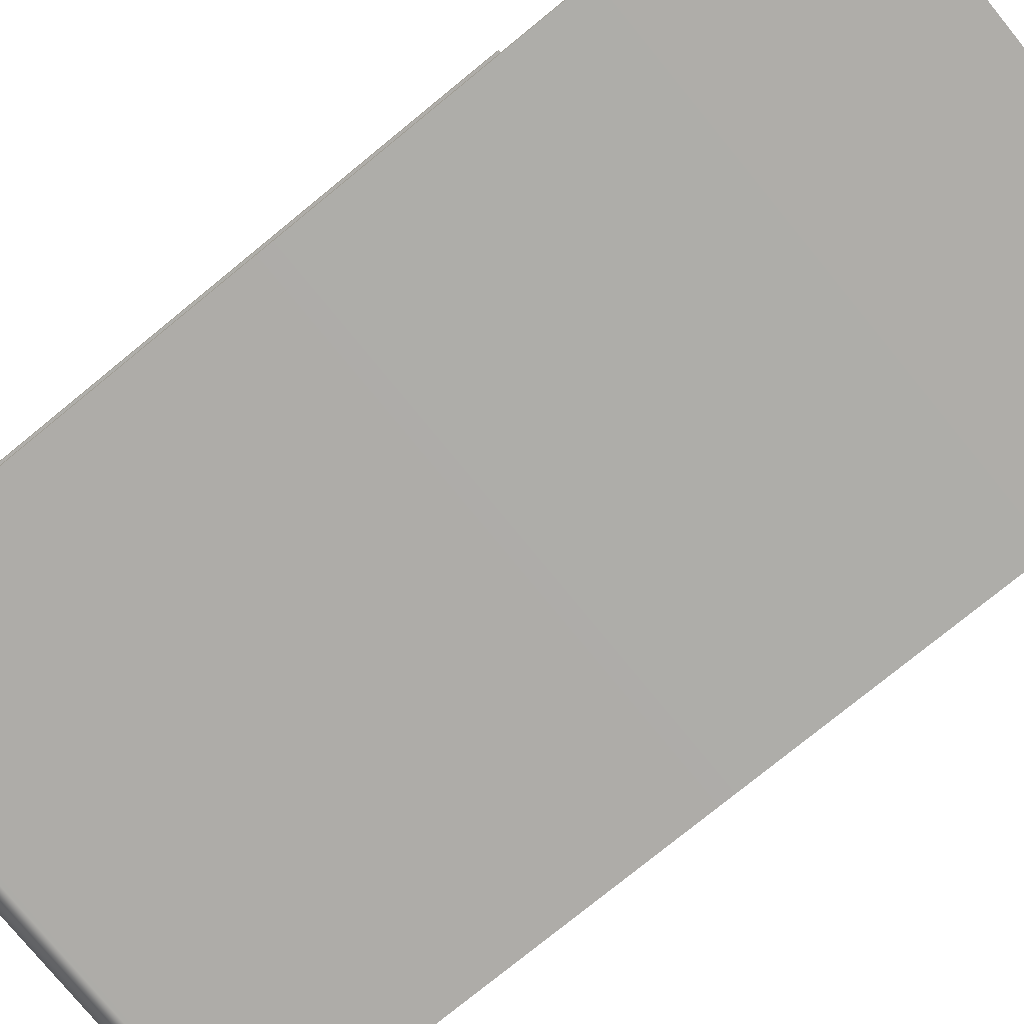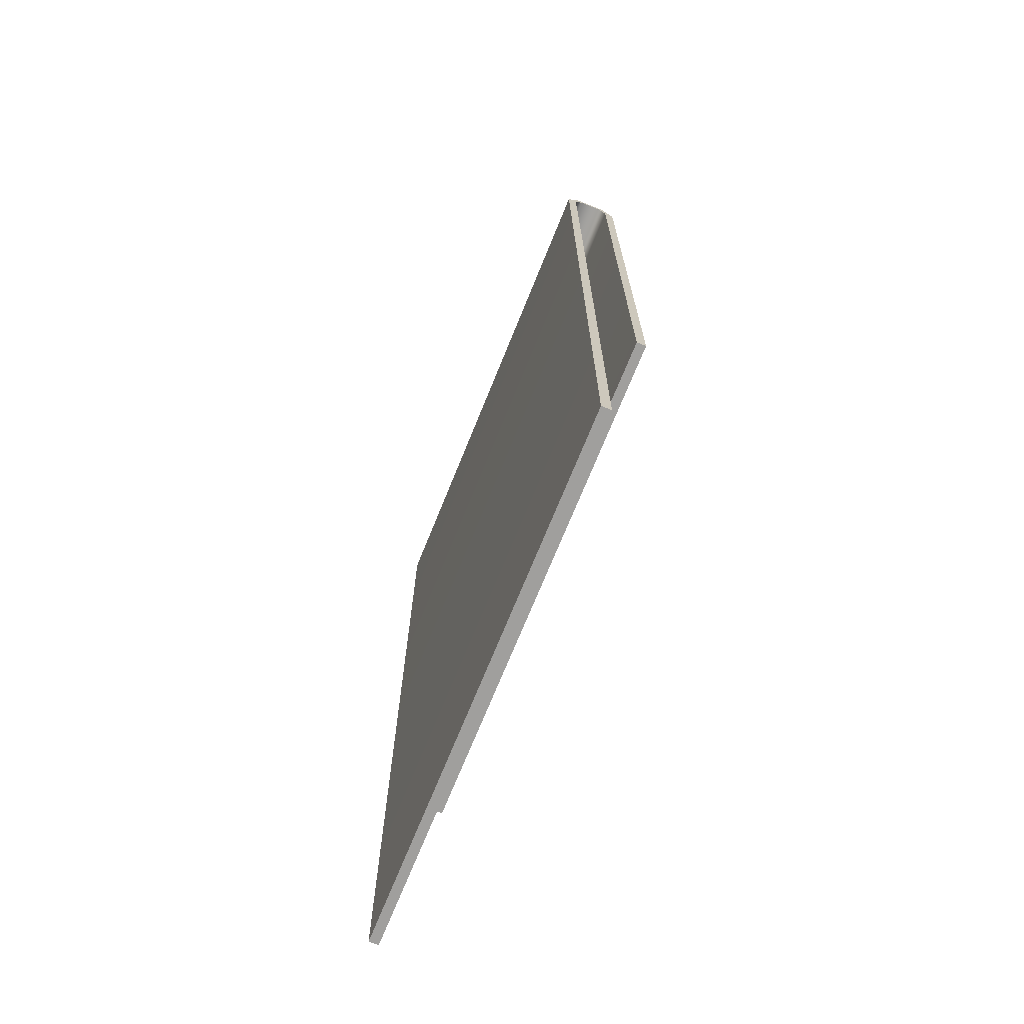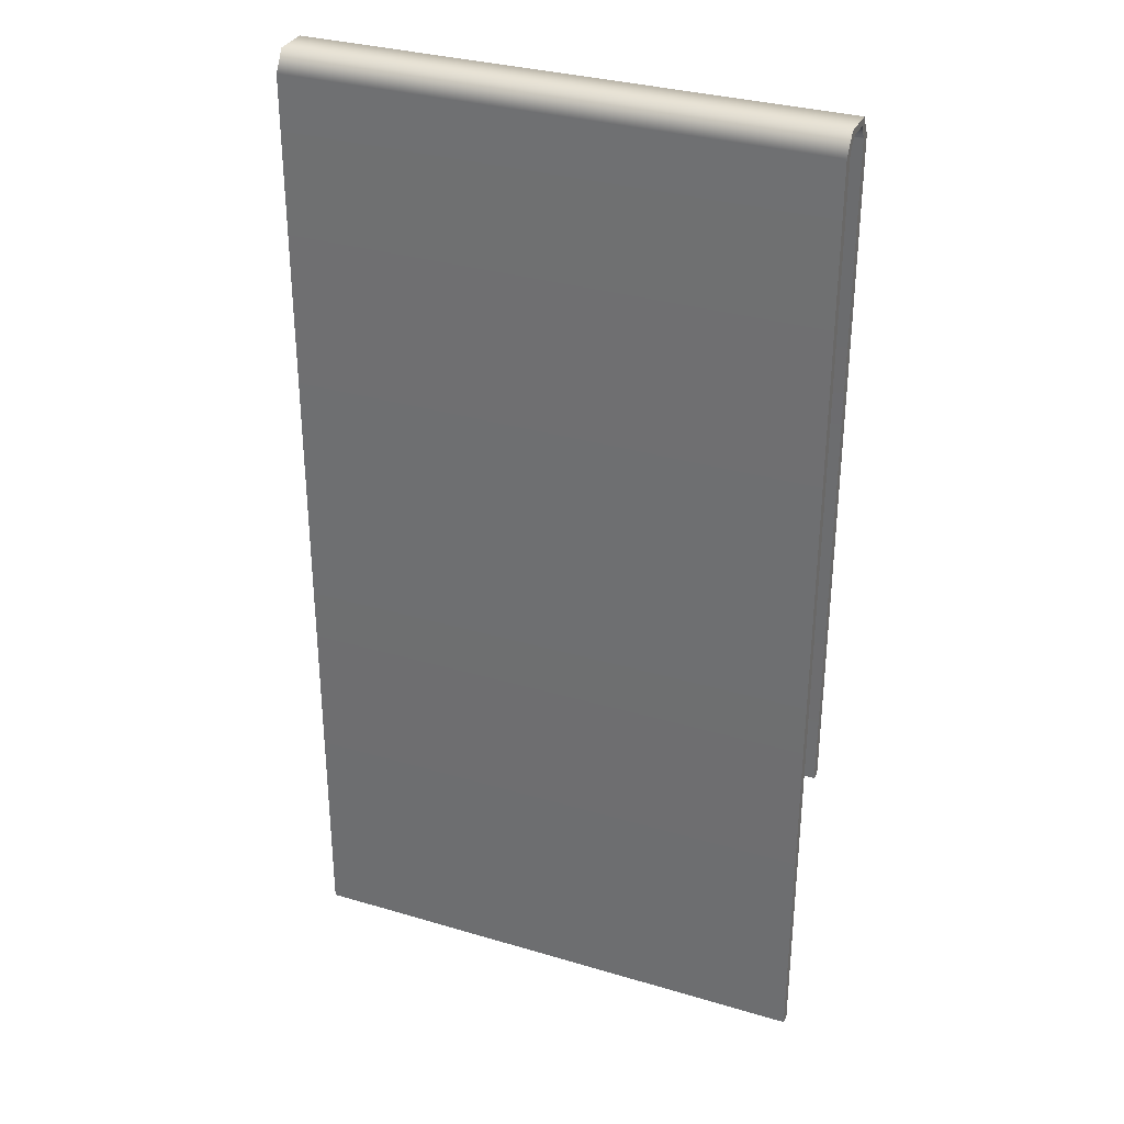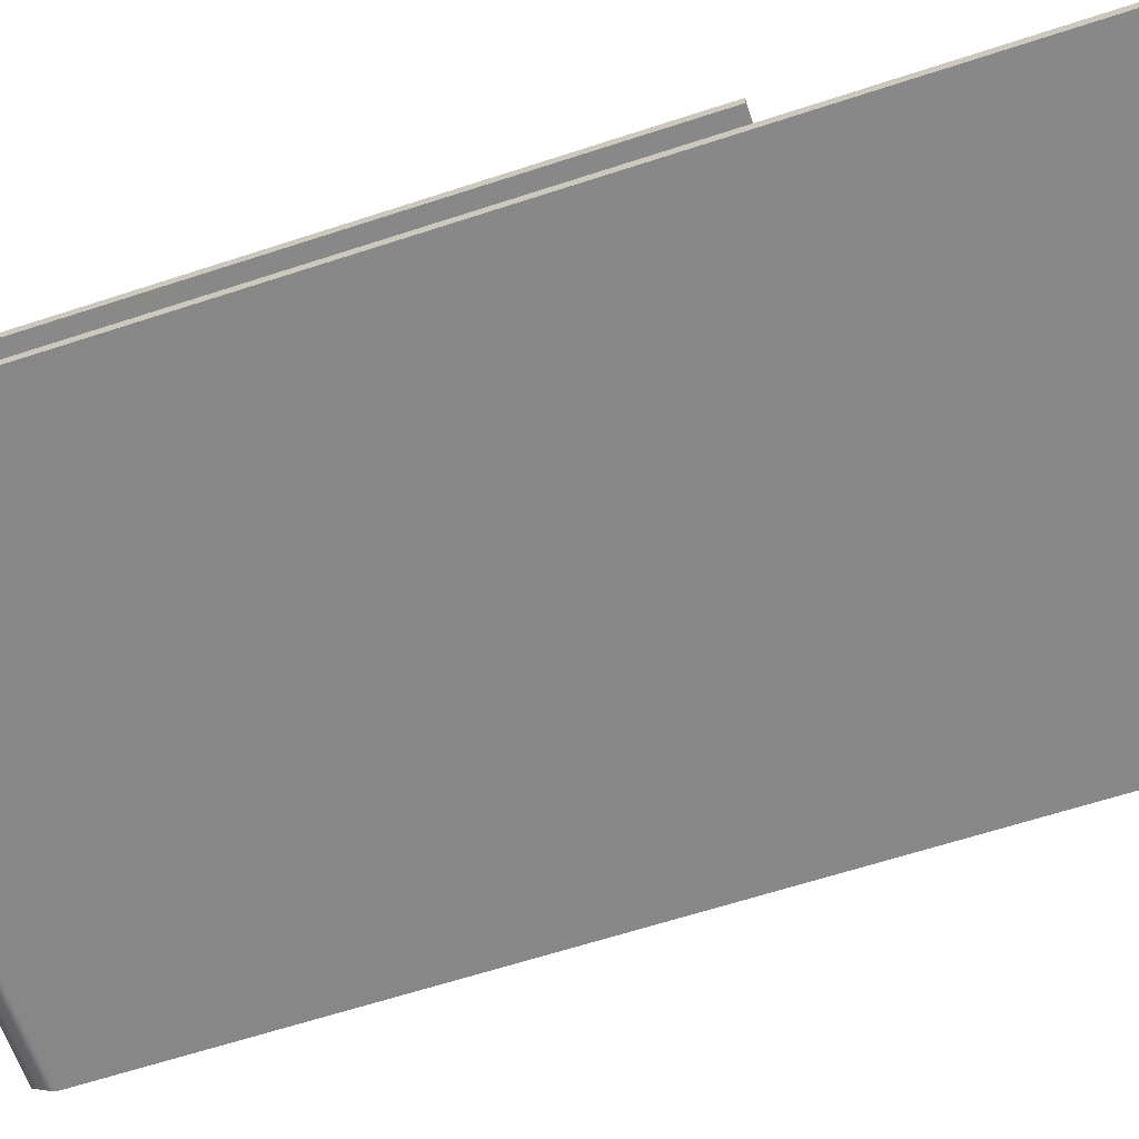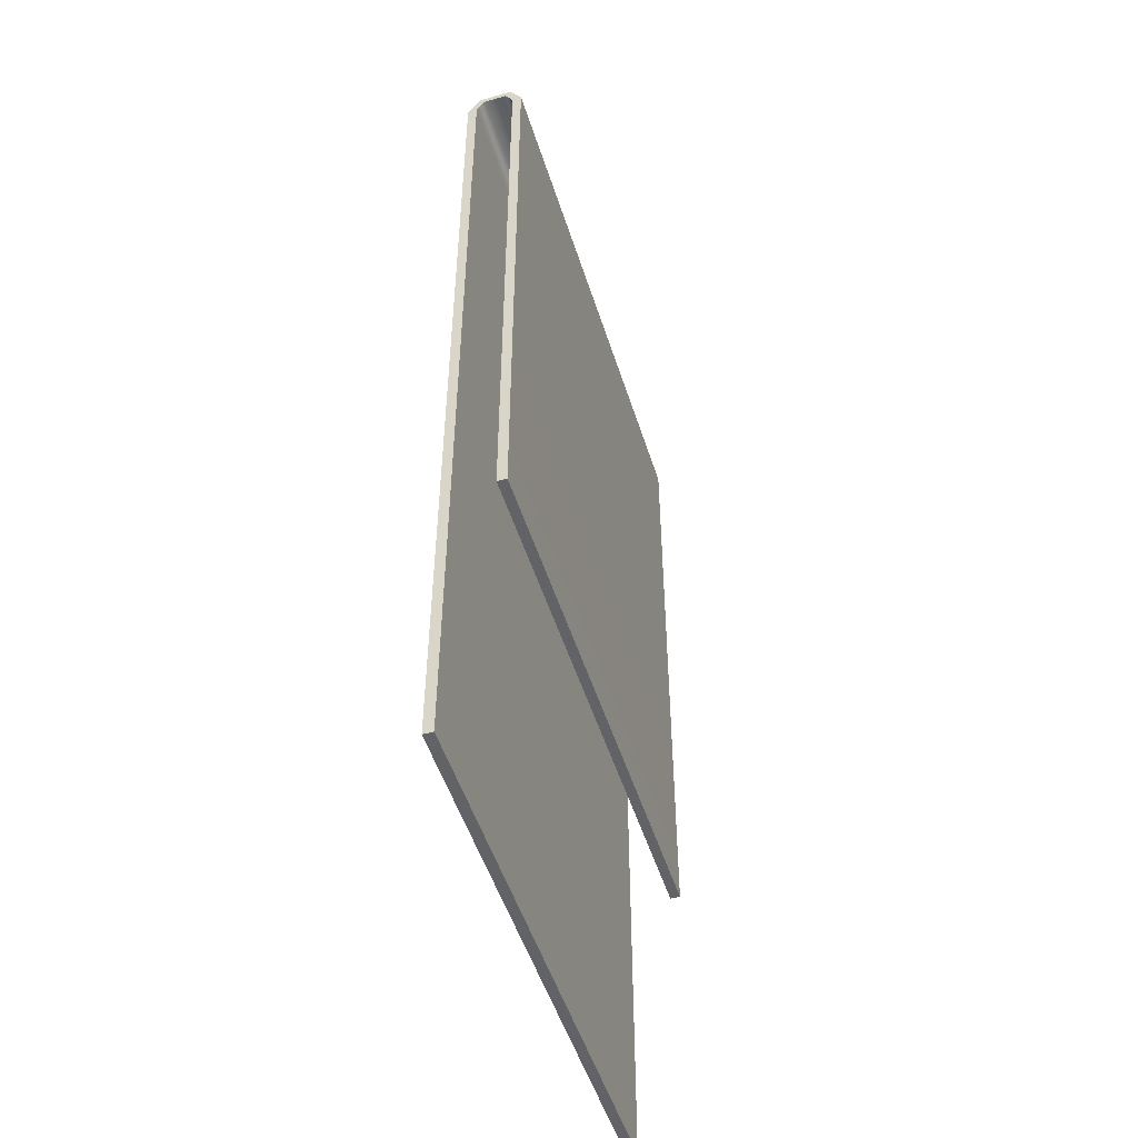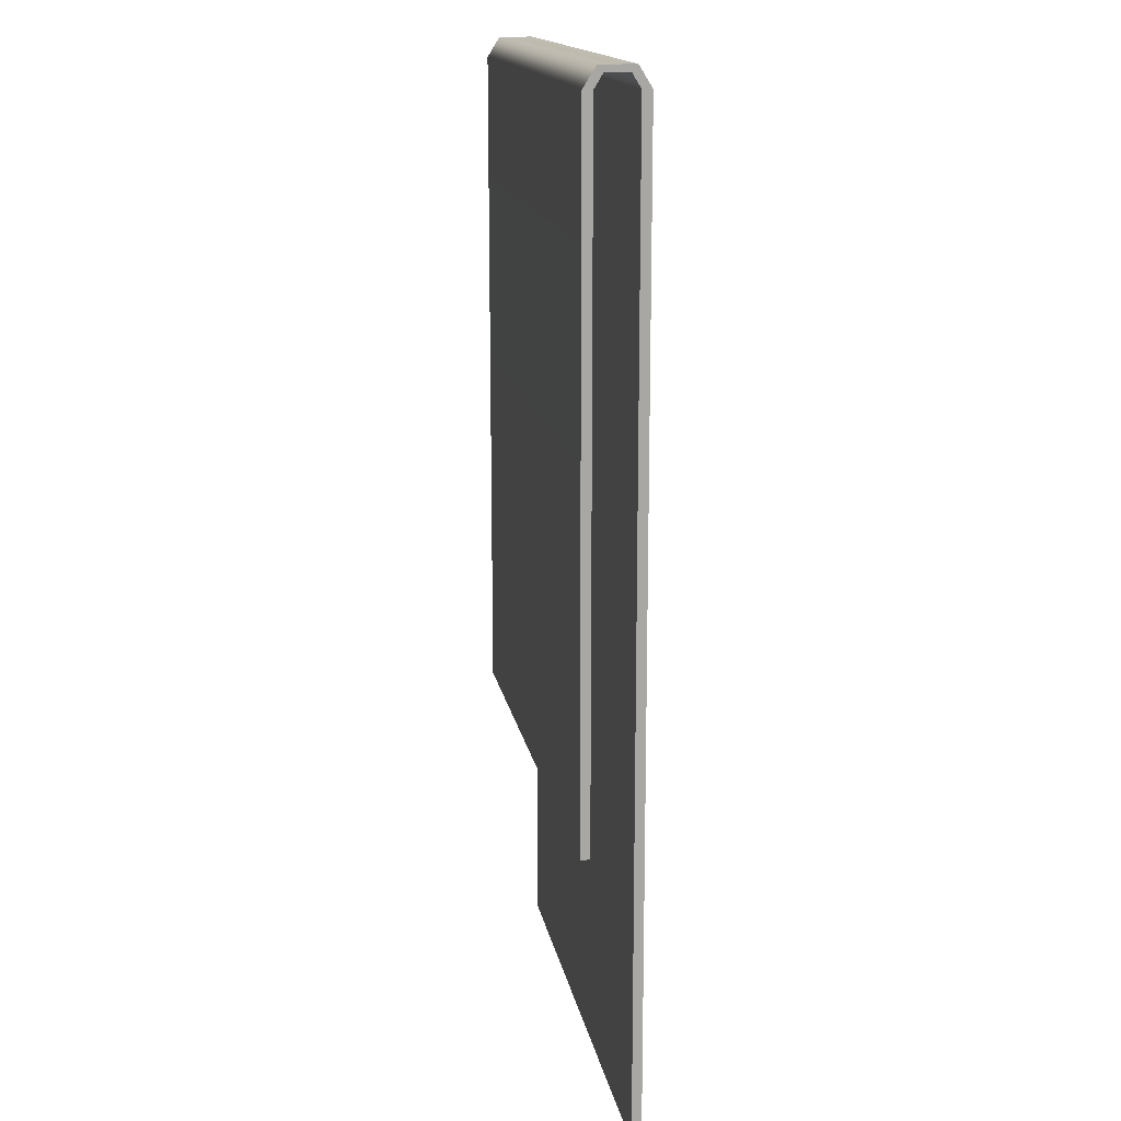
<metadata>
{"format":"obj","ext":"obj","renderer":"f3d","projection":"perspective","resolution":1024,"background":"white","views":[{"elev":-77.3,"azim":-50.8,"up":"+Z"},{"elev":-71.3,"azim":-112.0,"up":"+Y"},{"elev":32.3,"azim":-157.5,"up":"+Y"},{"elev":-62.8,"azim":-71.6,"up":"+Z"},{"elev":-50.9,"azim":-72.6,"up":"+Y"},{"elev":15.8,"azim":79.9,"up":"+Y"}]}
</metadata>
<code>
v  -2.75 -6.707 3.405
v  2.75 -6.707 3.405
v  2.75 0.3 3.405
v  -2.75 0.3 3.405
v  -2.75 0.3 3.304
v  2.75 0.3 3.304
v  2.75 -6.707 3.304
v  -2.75 -6.707 3.304
v  -2.75 -9.7 2.887
v  2.75 -9.7 2.887
v  2.75 0.3 2.887
v  -2.75 0.3 2.887
v  -2.75 0.3 2.787
v  2.75 0.3 2.787
v  2.75 -9.7 2.787
v  -2.75 -9.7 2.787
v  2.75 0.5098 2.917
v  2.75 0.4414 2.974
v  -2.75 0.4414 2.974
v  -2.75 0.5098 2.917
v  2.75 0.4414 3.218
v  2.75 0.5098 3.274
v  -2.75 0.4414 3.218
v  -2.75 0.5098 3.274
g polySurface679
f 1 2 3 4
f 5 6 7 8
f 8 7 2 1
f 2 7 6 3
f 8 1 4 5
f 9 10 11 12
f 13 14 15 16
f 16 15 10 9
f 10 15 14 11
f 16 9 12 13
f 17 18 11 14
f 18 19 12 11
f 19 20 13 12
f 20 17 14 13
f 3 6 21 22
f 6 5 23 21
f 5 4 24 23
f 4 3 22 24
f 22 21 18 17
f 21 23 19 18
f 23 24 20 19
f 24 22 17 20

</code>
